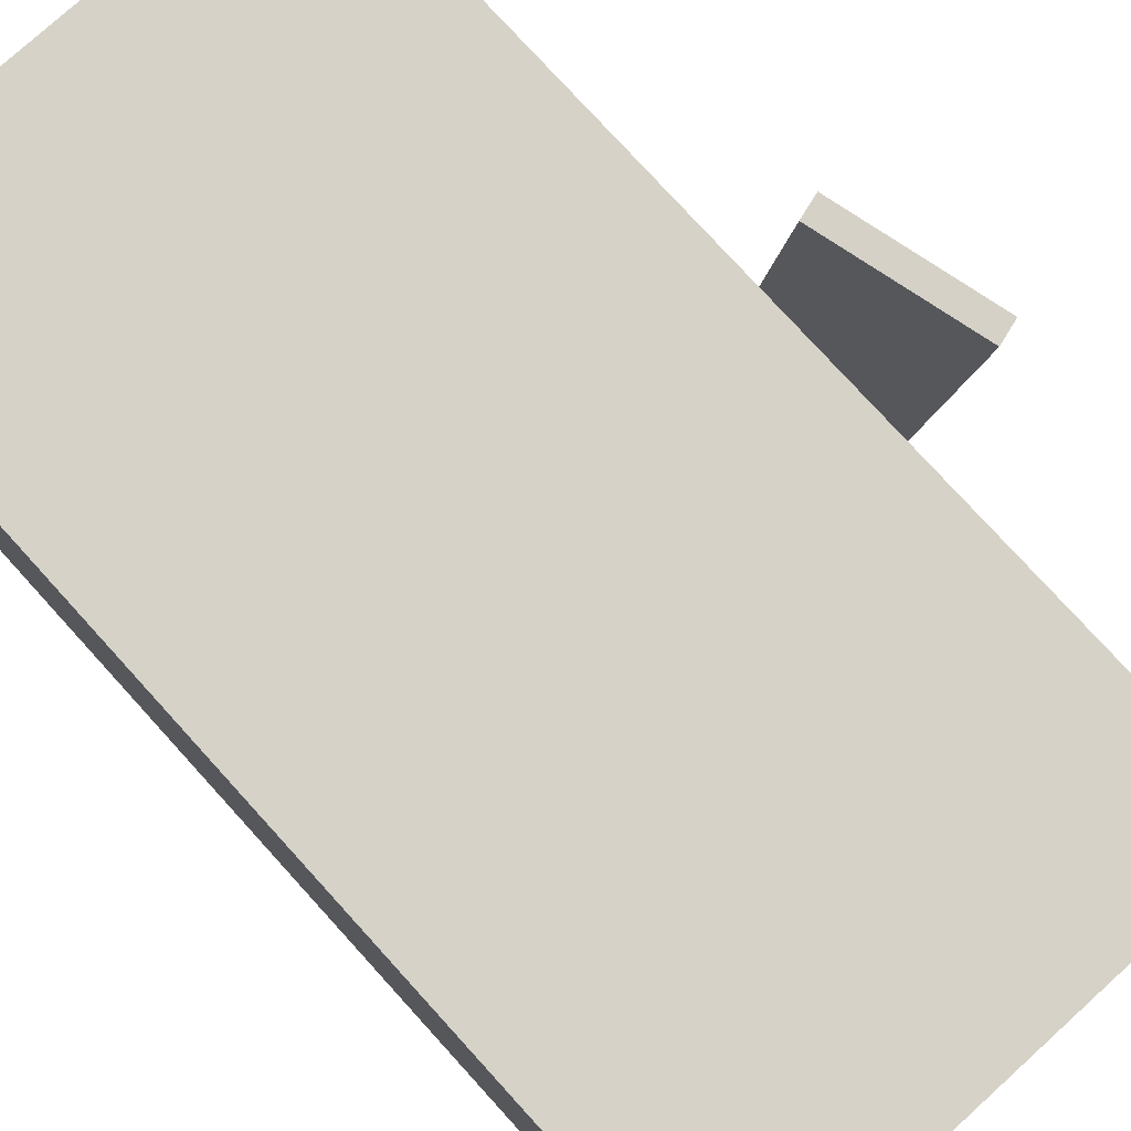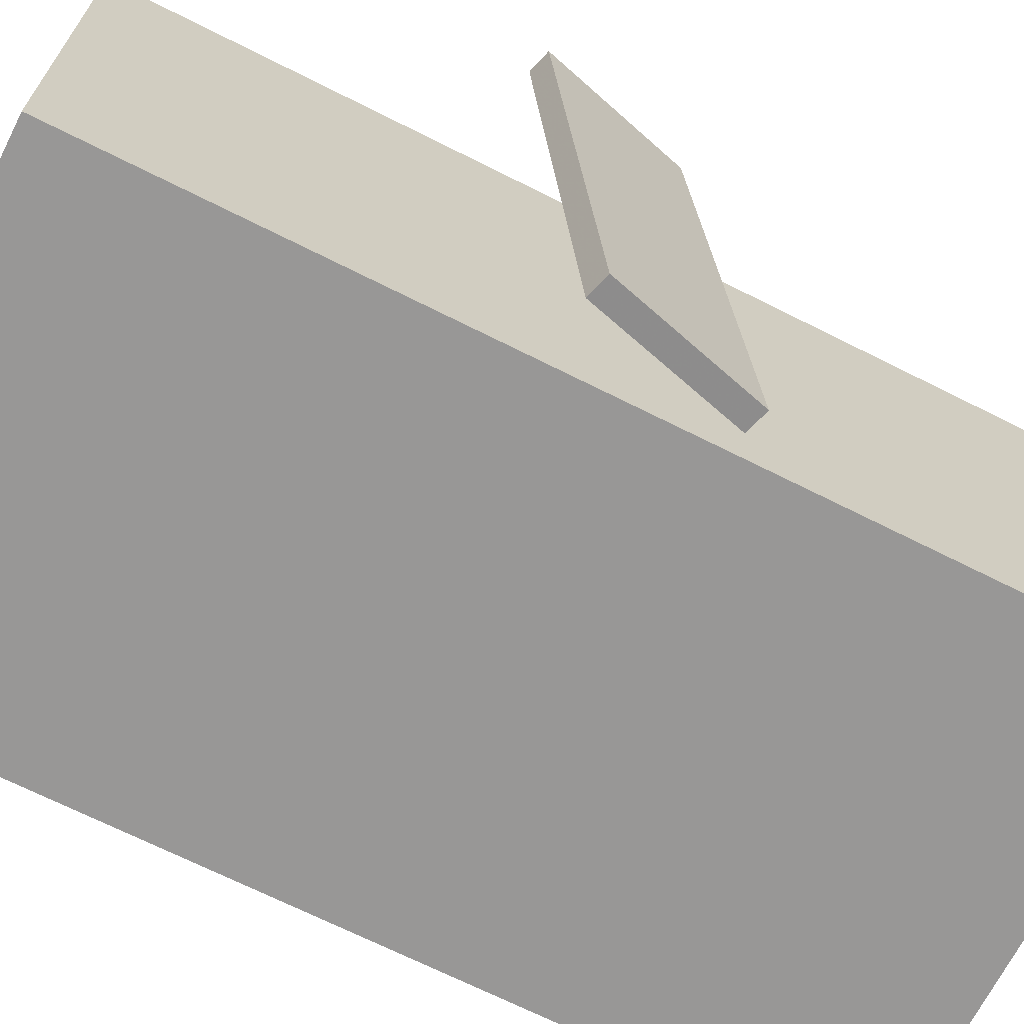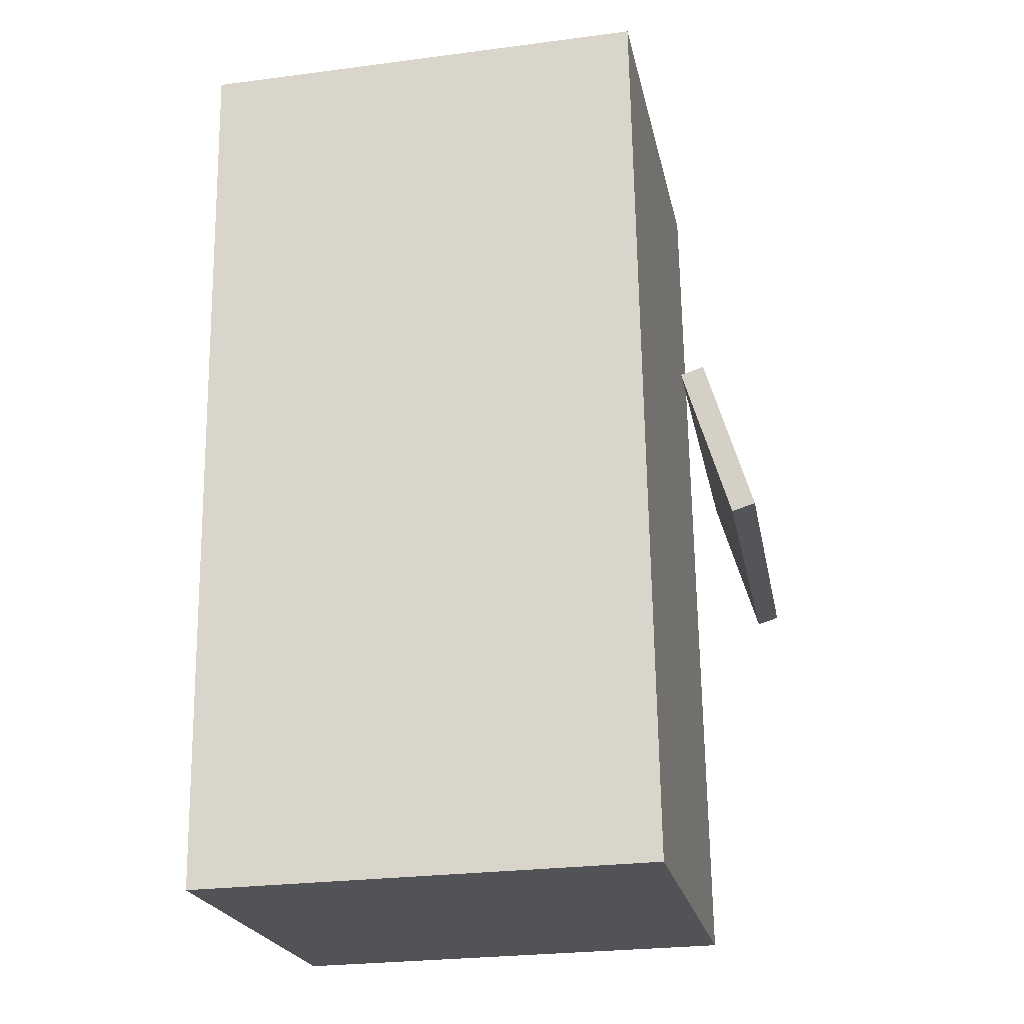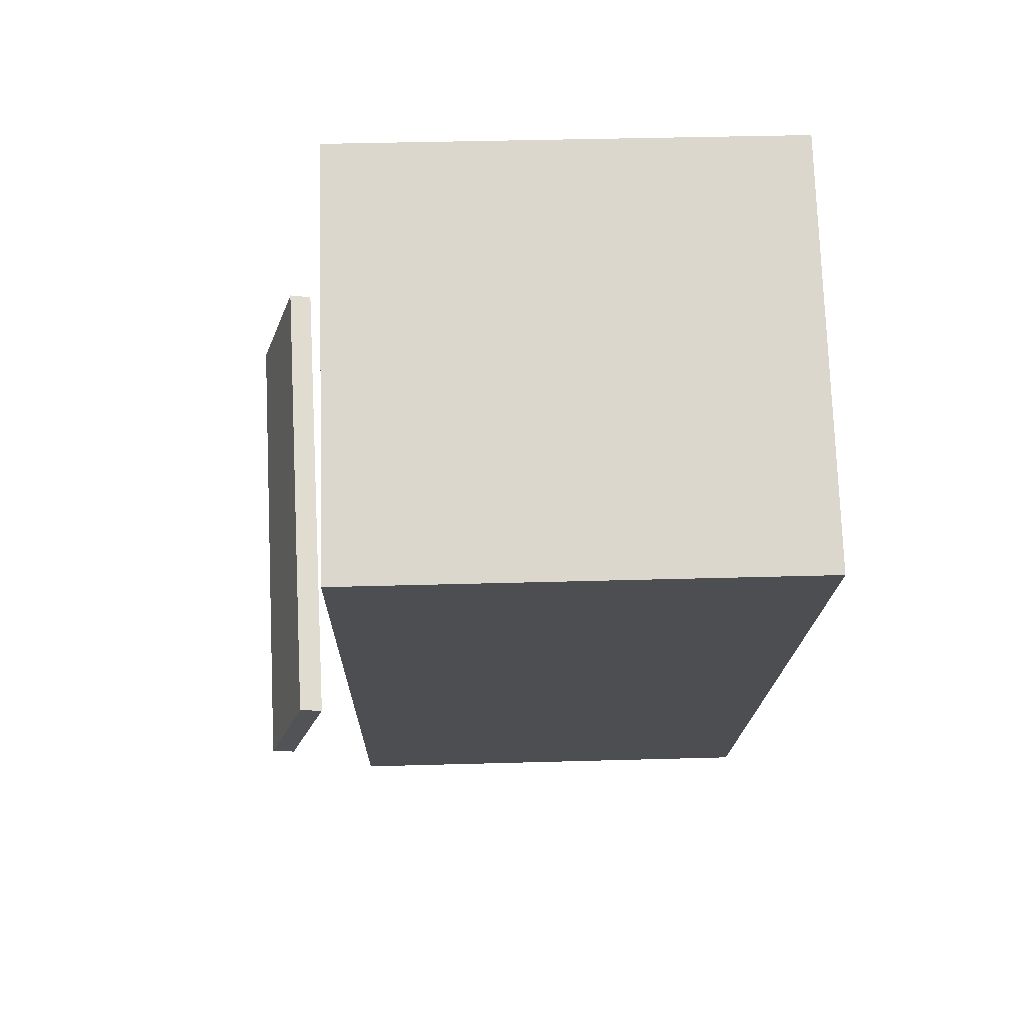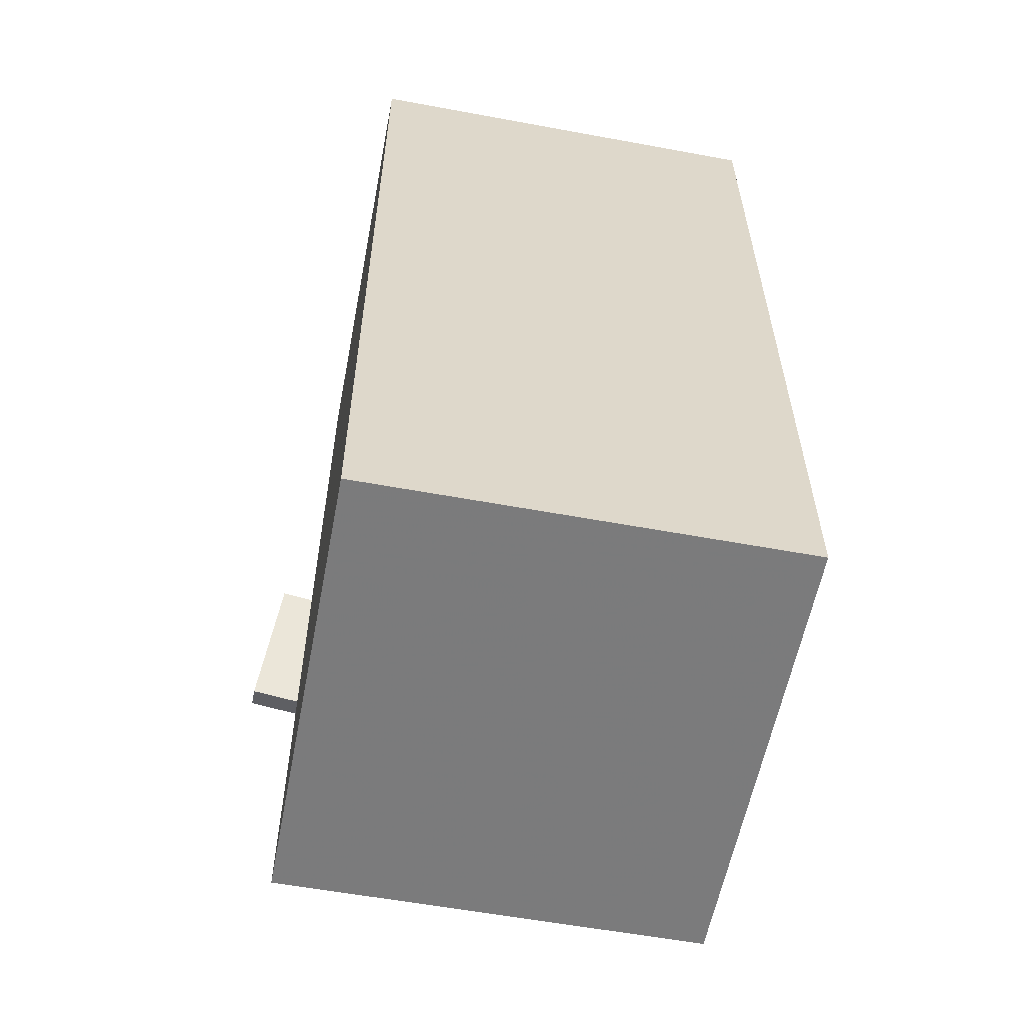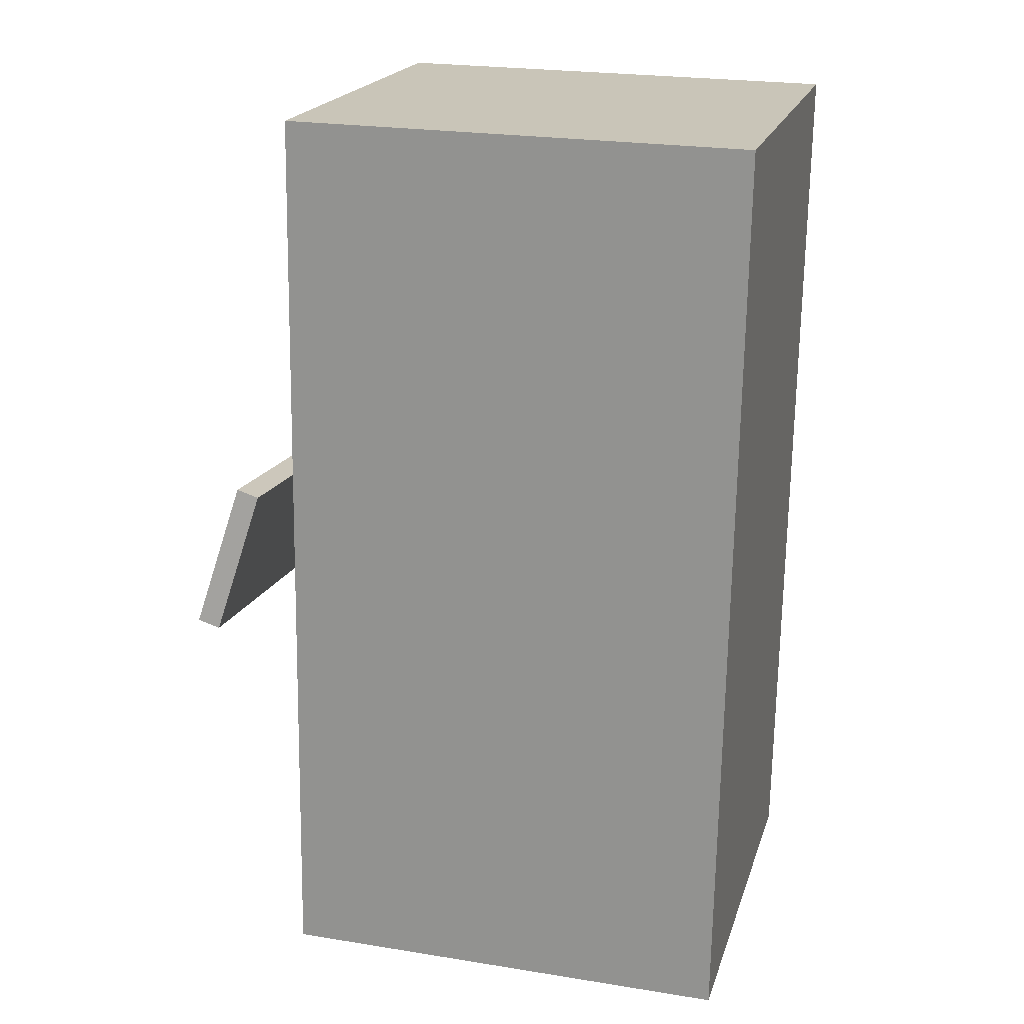
<metadata>
{"format":"obj","ext":"obj","renderer":"f3d","projection":"perspective","resolution":1024,"background":"white","views":[{"elev":77.8,"azim":-41.3,"up":"+Z"},{"elev":-68.4,"azim":64.2,"up":"+Z"},{"elev":-21.8,"azim":11.7,"up":"+Y"},{"elev":72.9,"azim":178.6,"up":"+Y"},{"elev":-59.4,"azim":-100.6,"up":"+Y"},{"elev":19.6,"azim":-164.5,"up":"+Y"}]}
</metadata>
<code>
v 0.3001 -0.07905 -0.2498
v 0.3163 -0.1209 0.1799
v 0.2807 -0.08498 -0.2496
v 0.2969 -0.1268 0.1801
v 0.2618 0.04656 -0.2361
v 0.278 0.0047 0.1936
v 0.2424 0.04063 -0.2359
v 0.2586 -0.00123 0.1938
f 1.0 7.0 5.0
f 1.0 3.0 7.0
f 1.0 4.0 3.0
f 1.0 2.0 4.0
f 3.0 8.0 7.0
f 3.0 4.0 8.0
f 5.0 7.0 8.0
f 5.0 8.0 6.0
f 1.0 5.0 6.0
f 1.0 6.0 2.0
f 2.0 6.0 8.0
f 2.0 8.0 4.0
v -0.1783 -0.432 -0.2031
v -0.1767 -0.4301 0.1738
v -0.1919 0.3691 -0.2072
v -0.1903 0.371 0.1697
v 0.2274 -0.4252 -0.2048
v 0.229 -0.4232 0.172
v 0.2138 0.376 -0.2089
v 0.2154 0.3779 0.168
f 9.0 15.0 13.0
f 9.0 11.0 15.0
f 9.0 12.0 11.0
f 9.0 10.0 12.0
f 11.0 16.0 15.0
f 11.0 12.0 16.0
f 13.0 15.0 16.0
f 13.0 16.0 14.0
f 9.0 13.0 14.0
f 9.0 14.0 10.0
f 10.0 14.0 16.0
f 10.0 16.0 12.0

</code>
